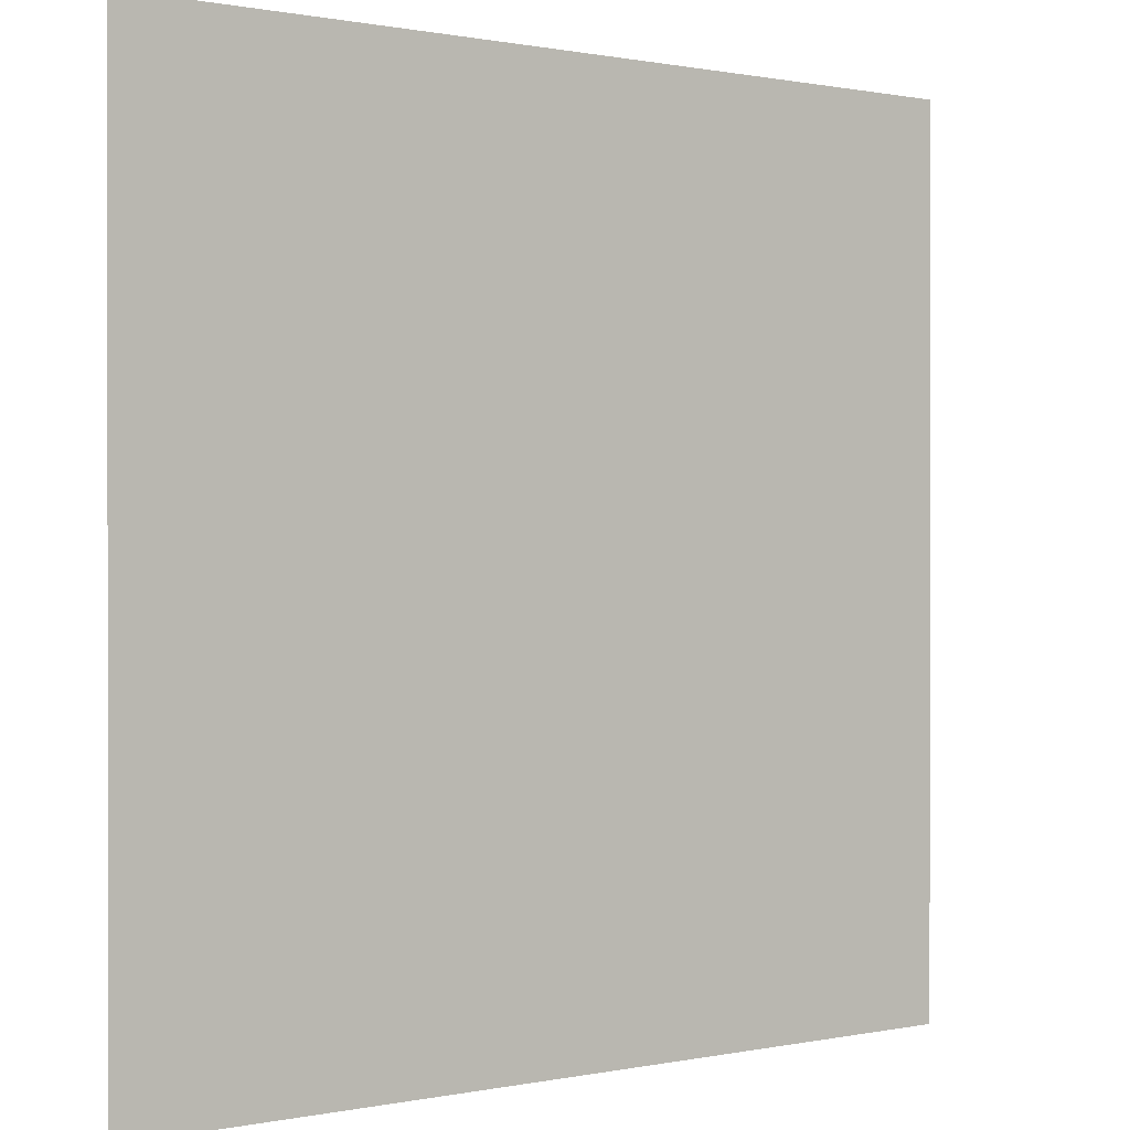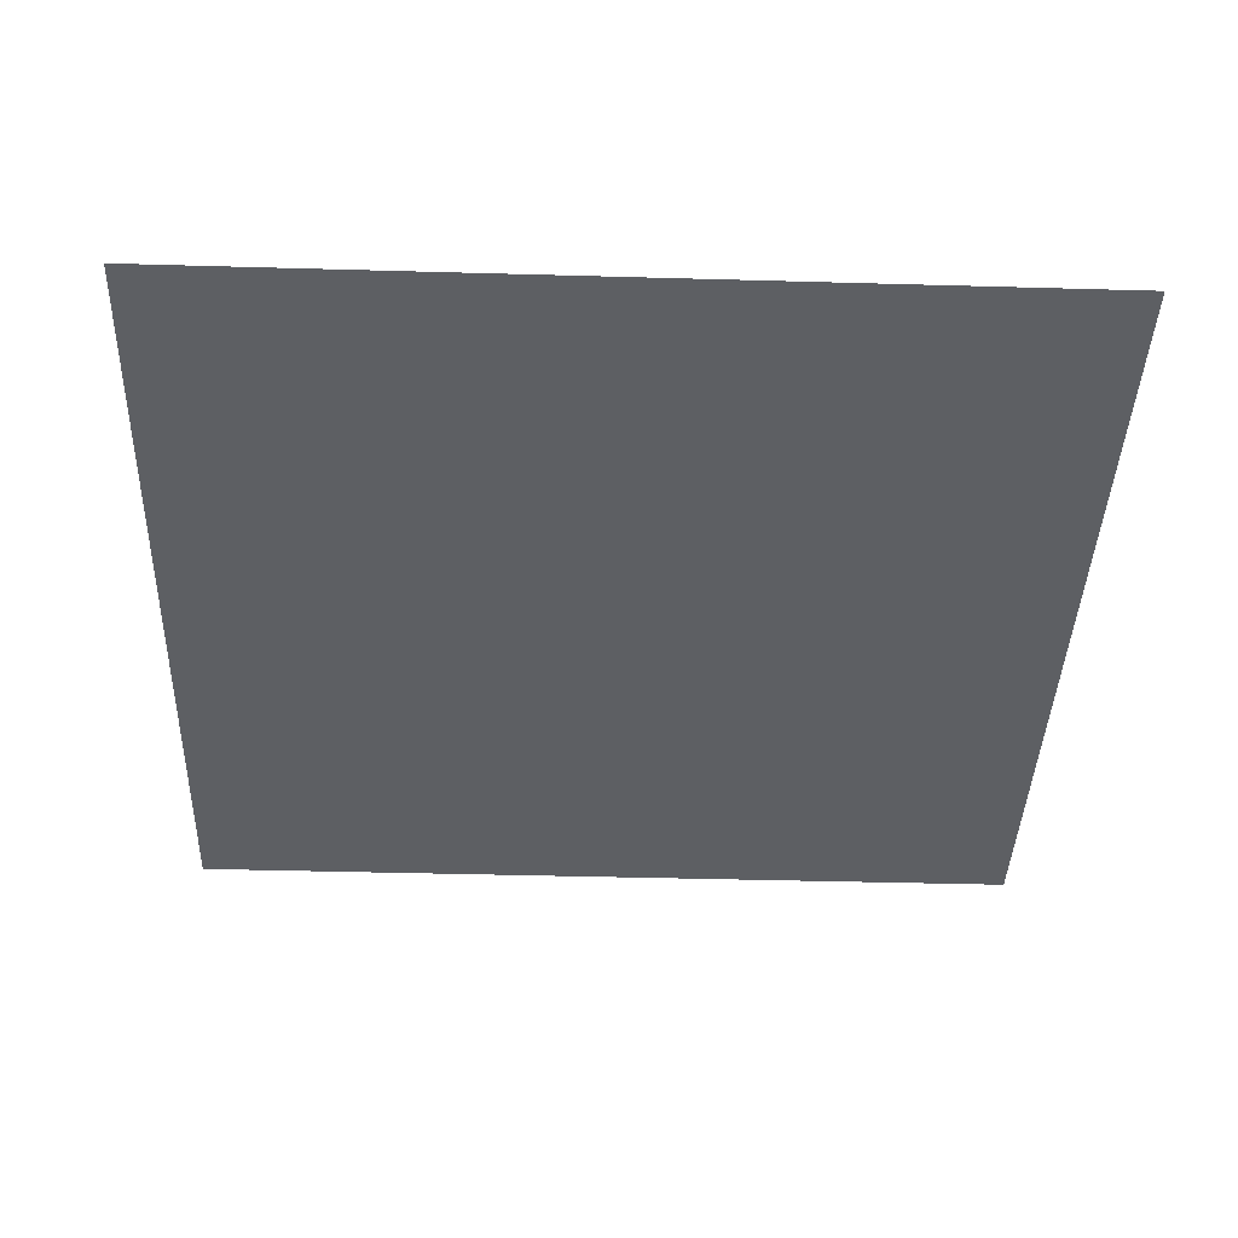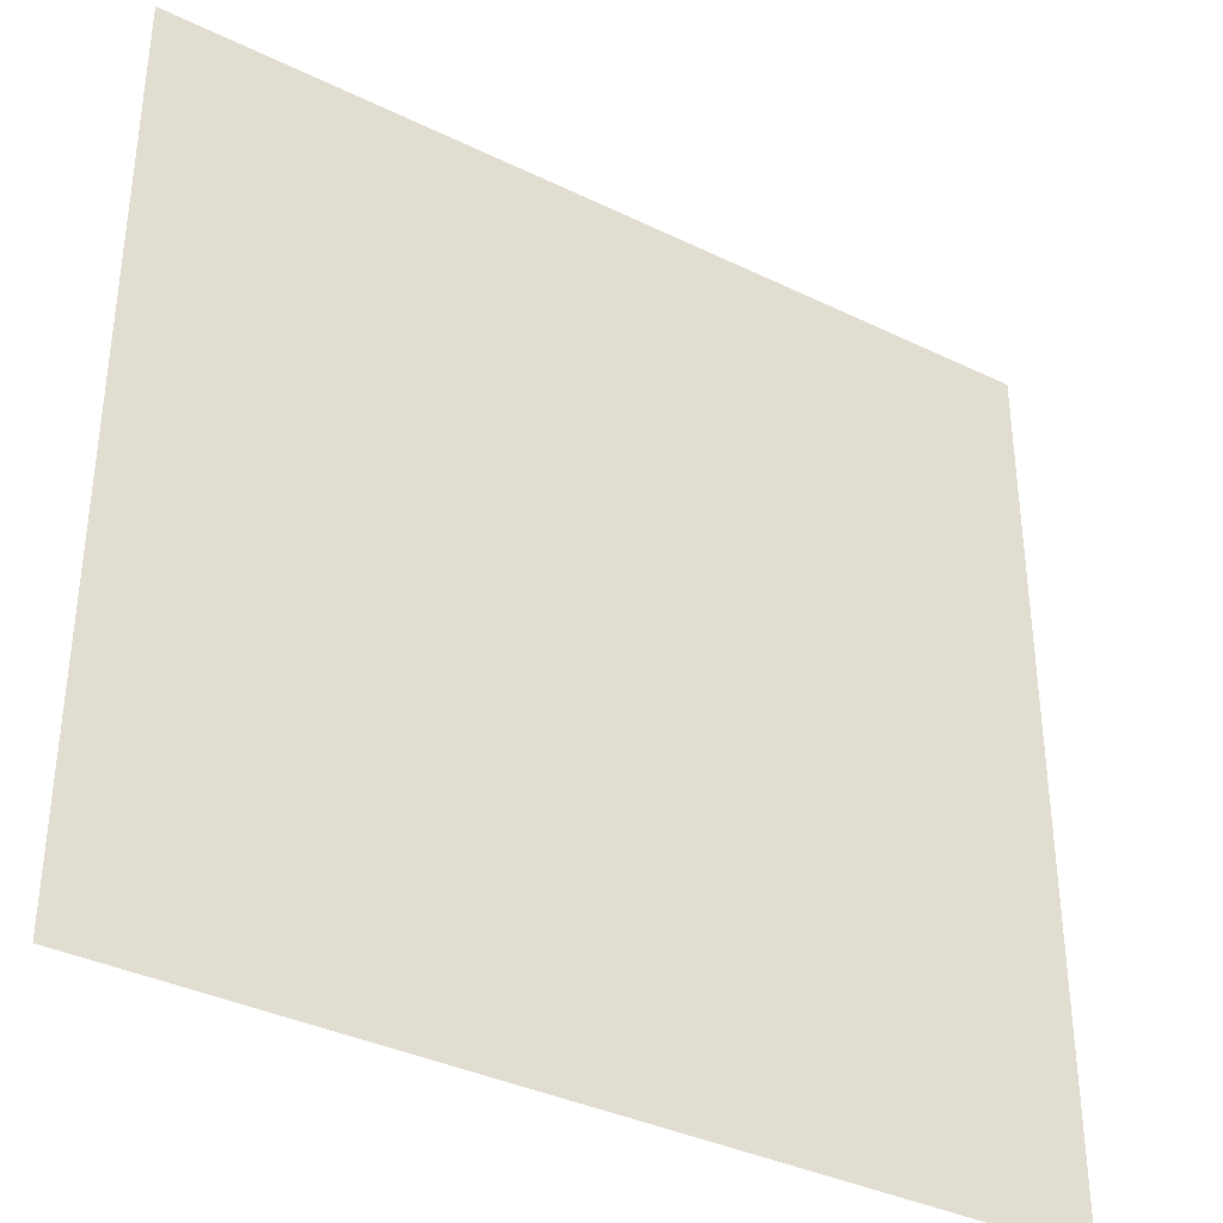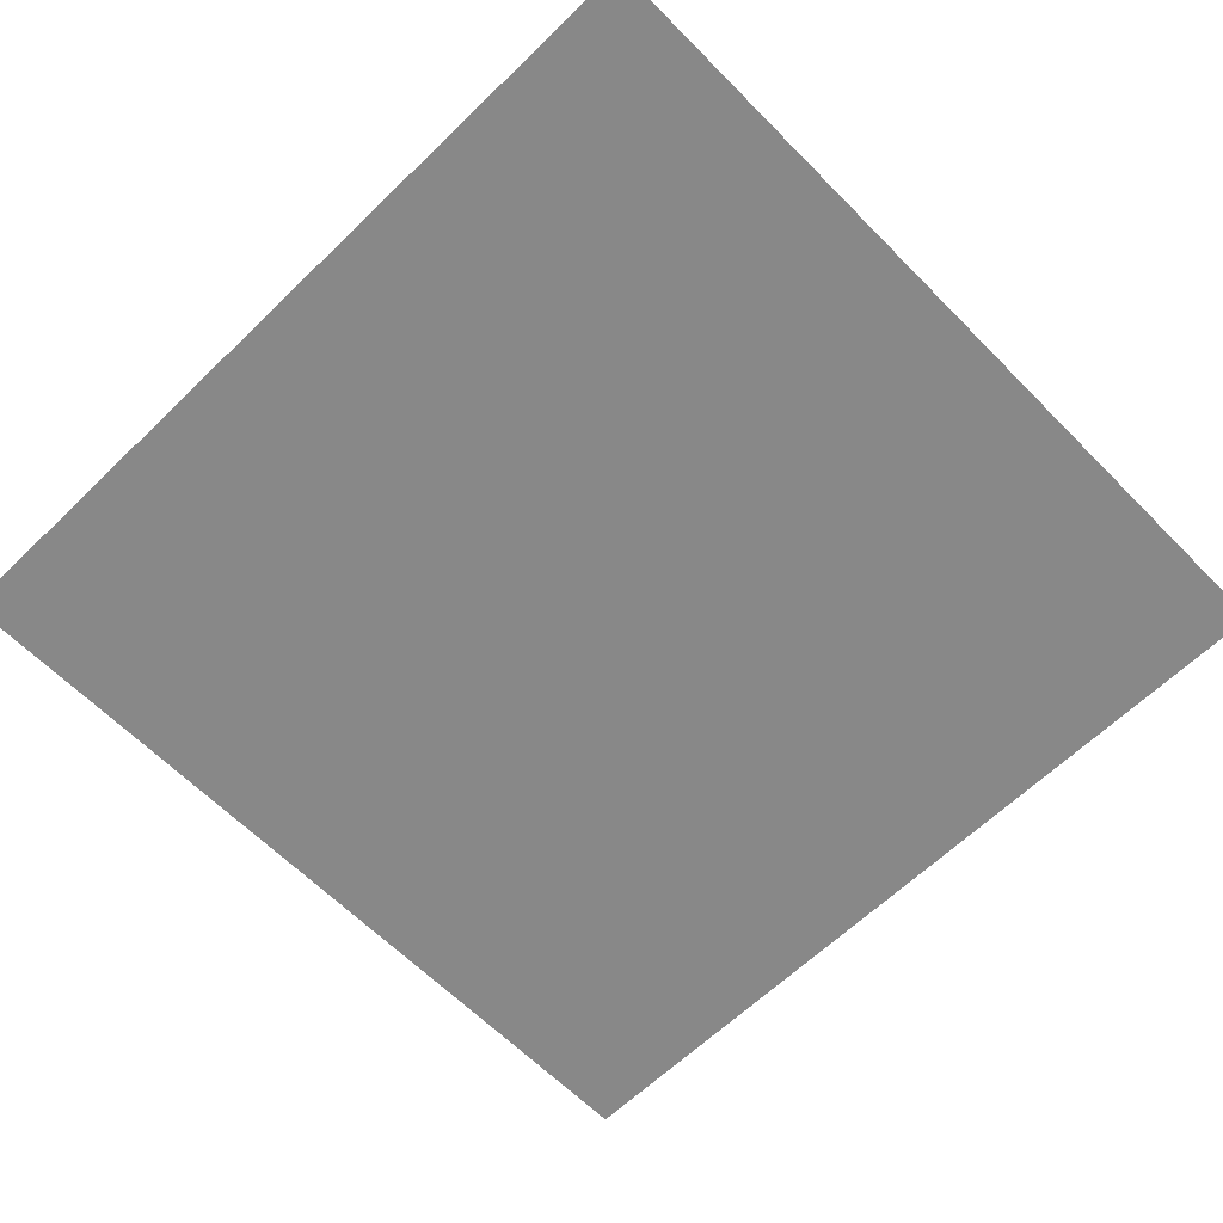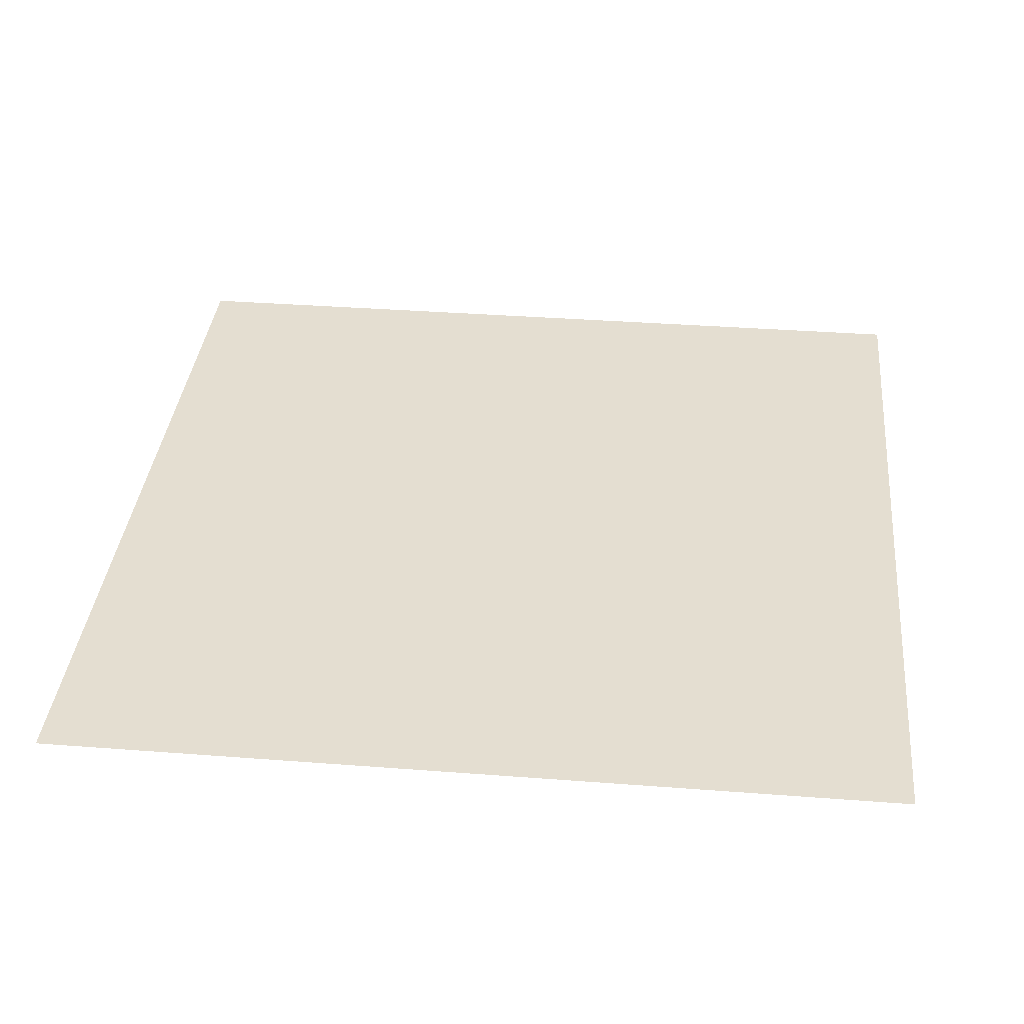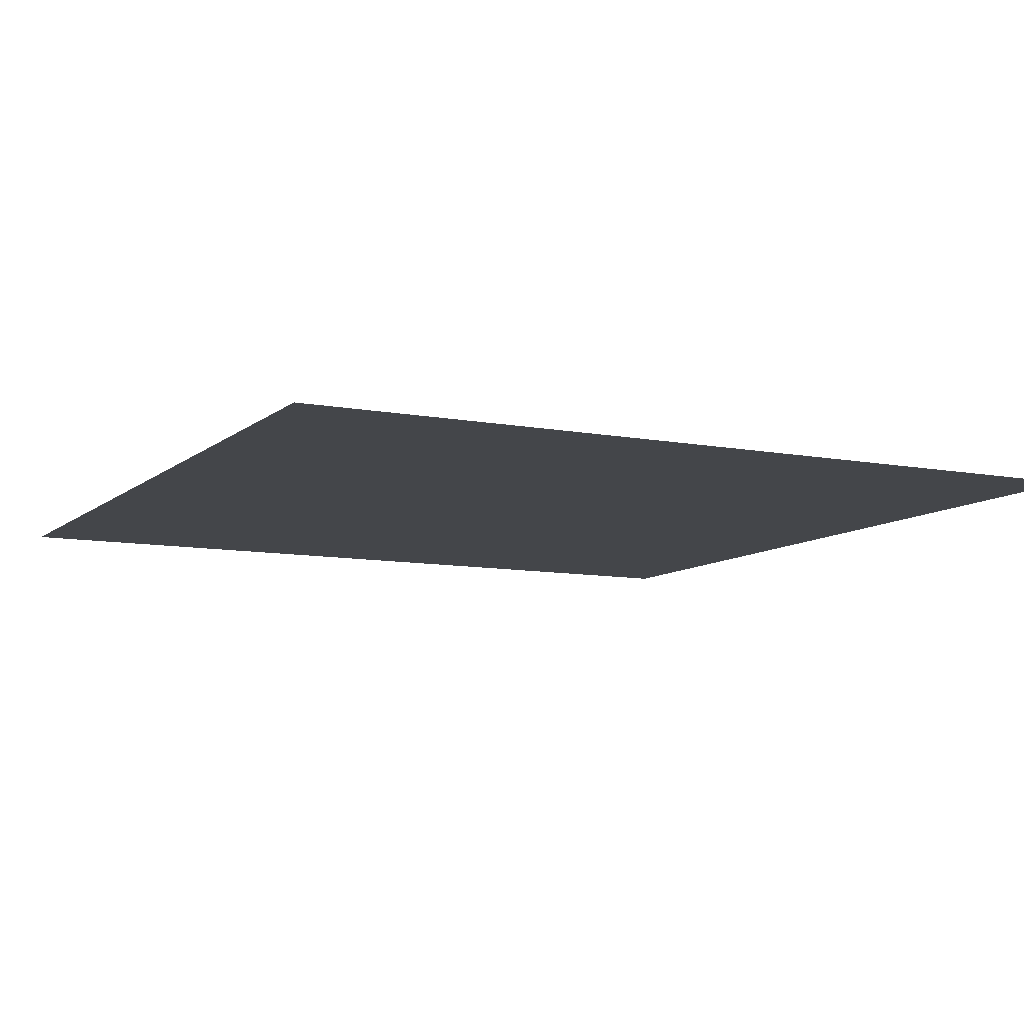
<metadata>
{"format":"obj","ext":"obj","renderer":"f3d","projection":"perspective","resolution":1024,"background":"white","views":[{"elev":0.5,"azim":-37.8,"up":"+Y"},{"elev":-40.1,"azim":-2.0,"up":"+Z"},{"elev":-36.6,"azim":147.7,"up":"+Y"},{"elev":-62.9,"azim":-45.6,"up":"+Z"},{"elev":36.4,"azim":5.7,"up":"+Z"},{"elev":-9.4,"azim":153.0,"up":"+Z"}]}
</metadata>
<code>
o Cube
v 1 -1 0.03178
v -1 -1 0.03178
v 1 1 0.03178
v -1 1 0.03178
f 1 3 4 2

</code>
